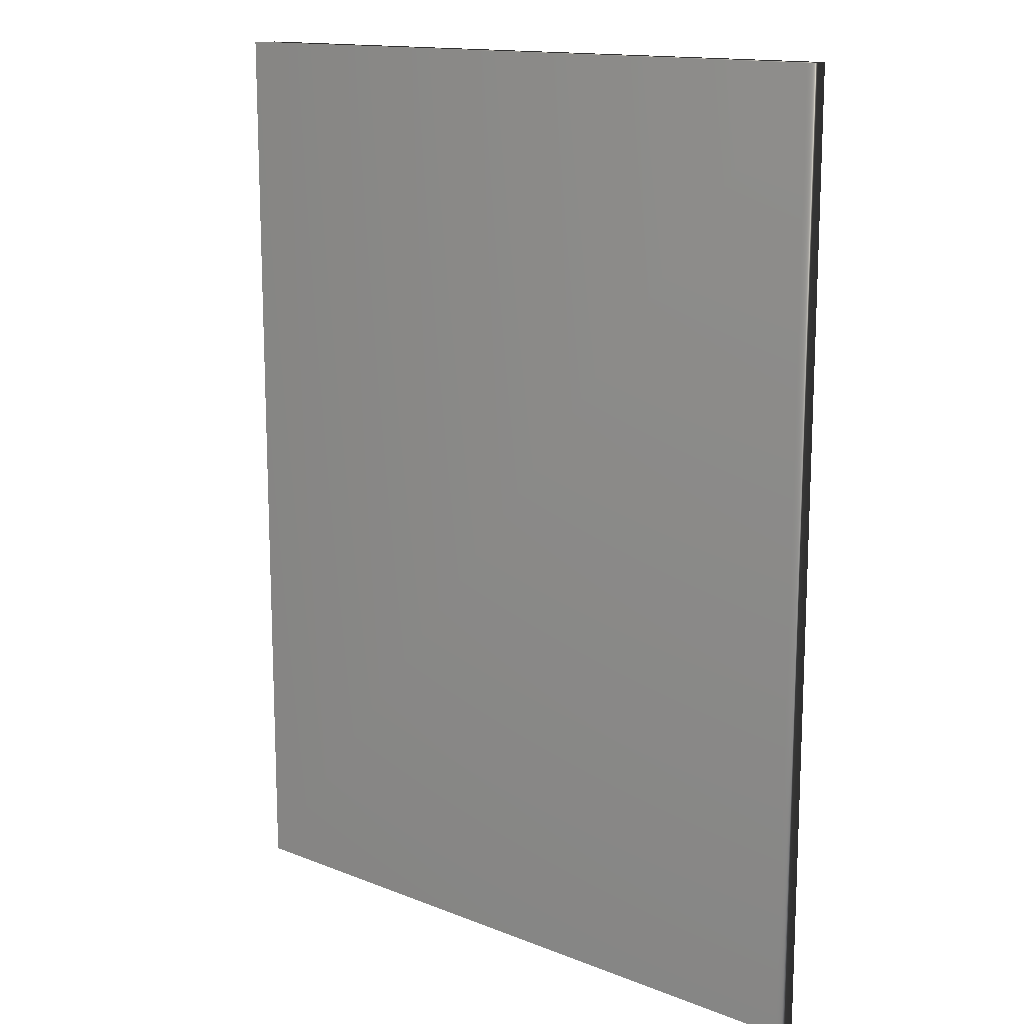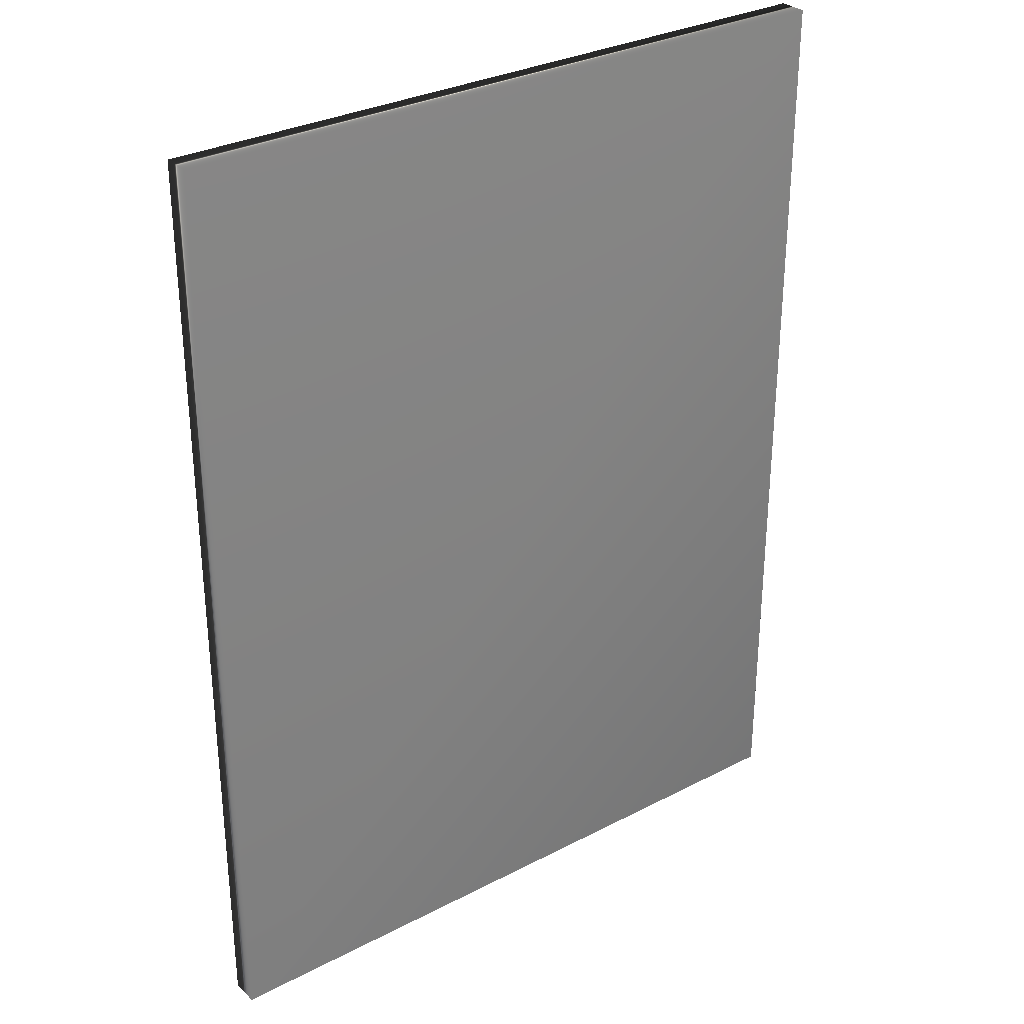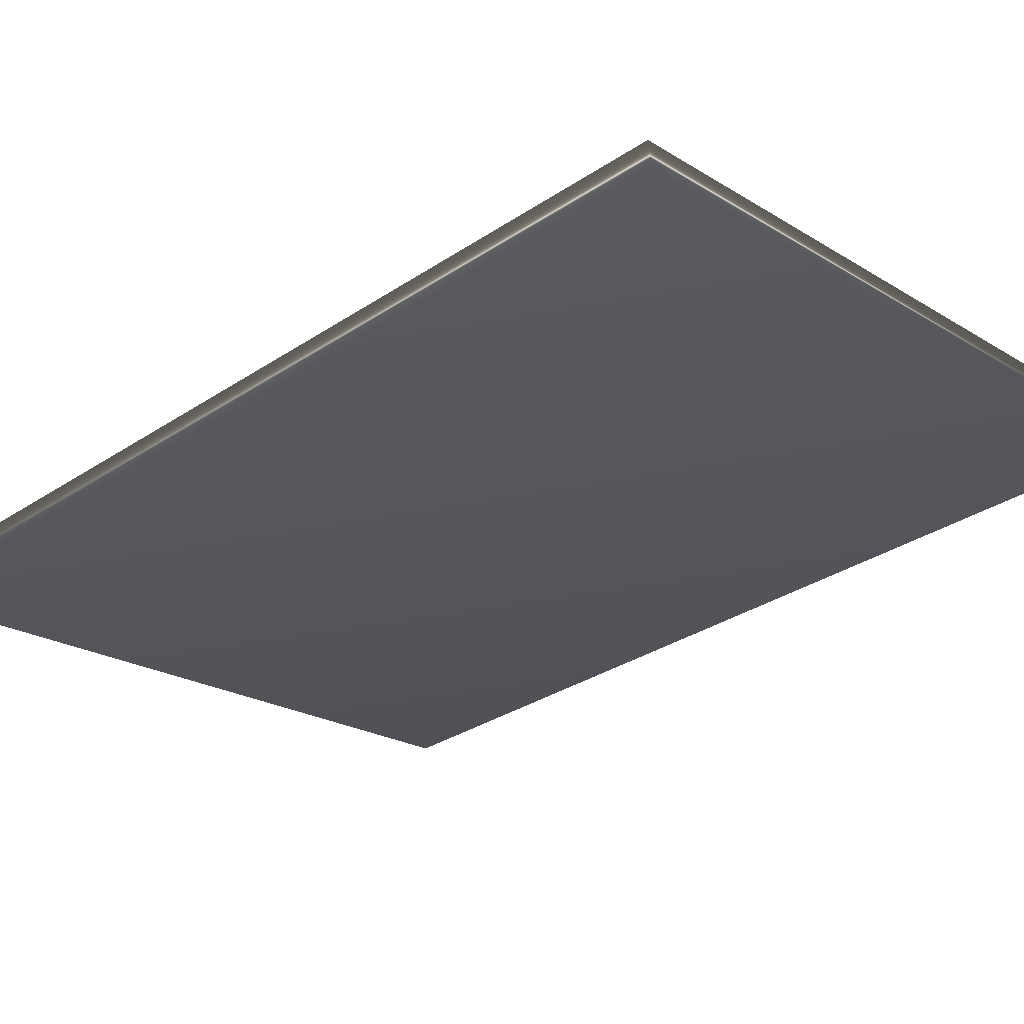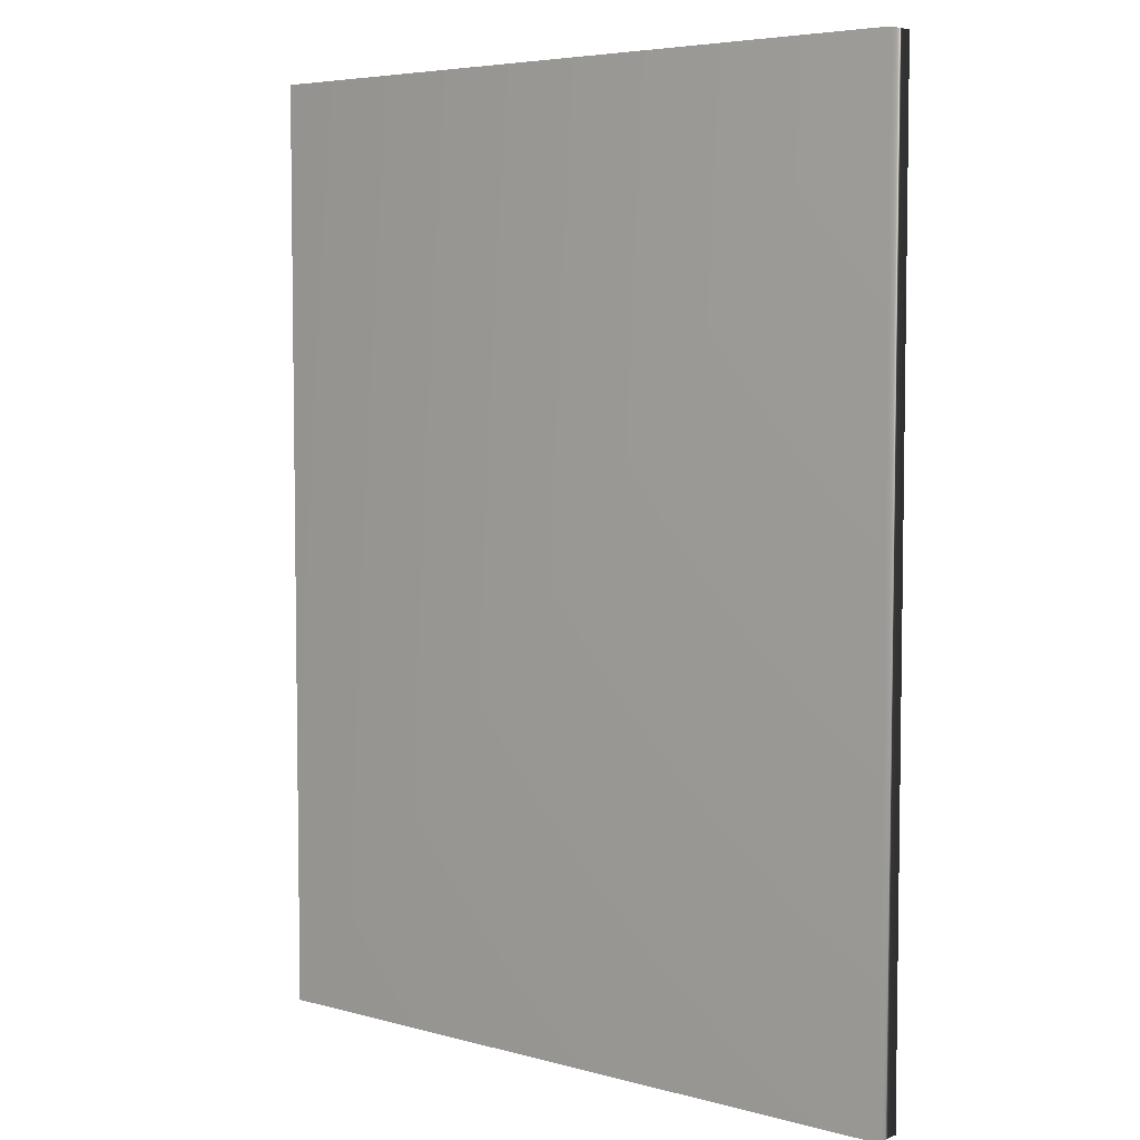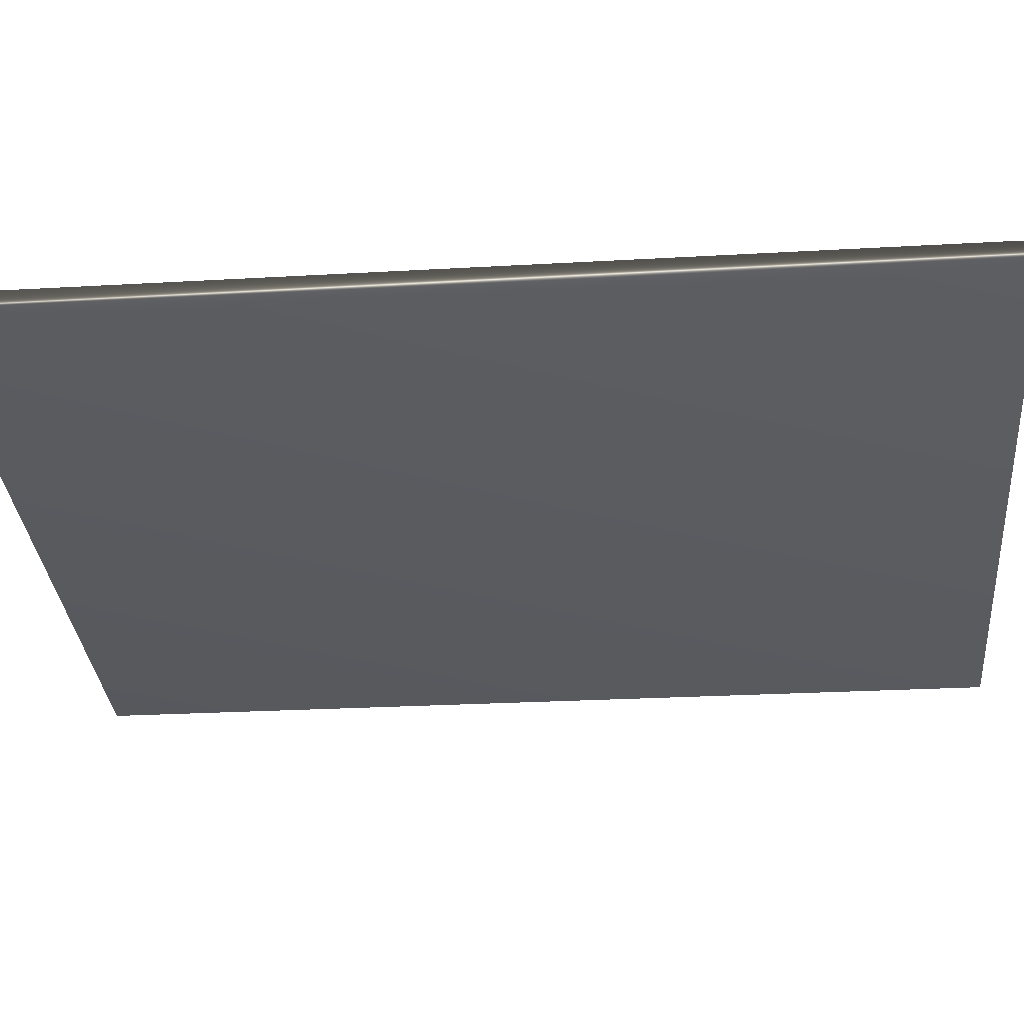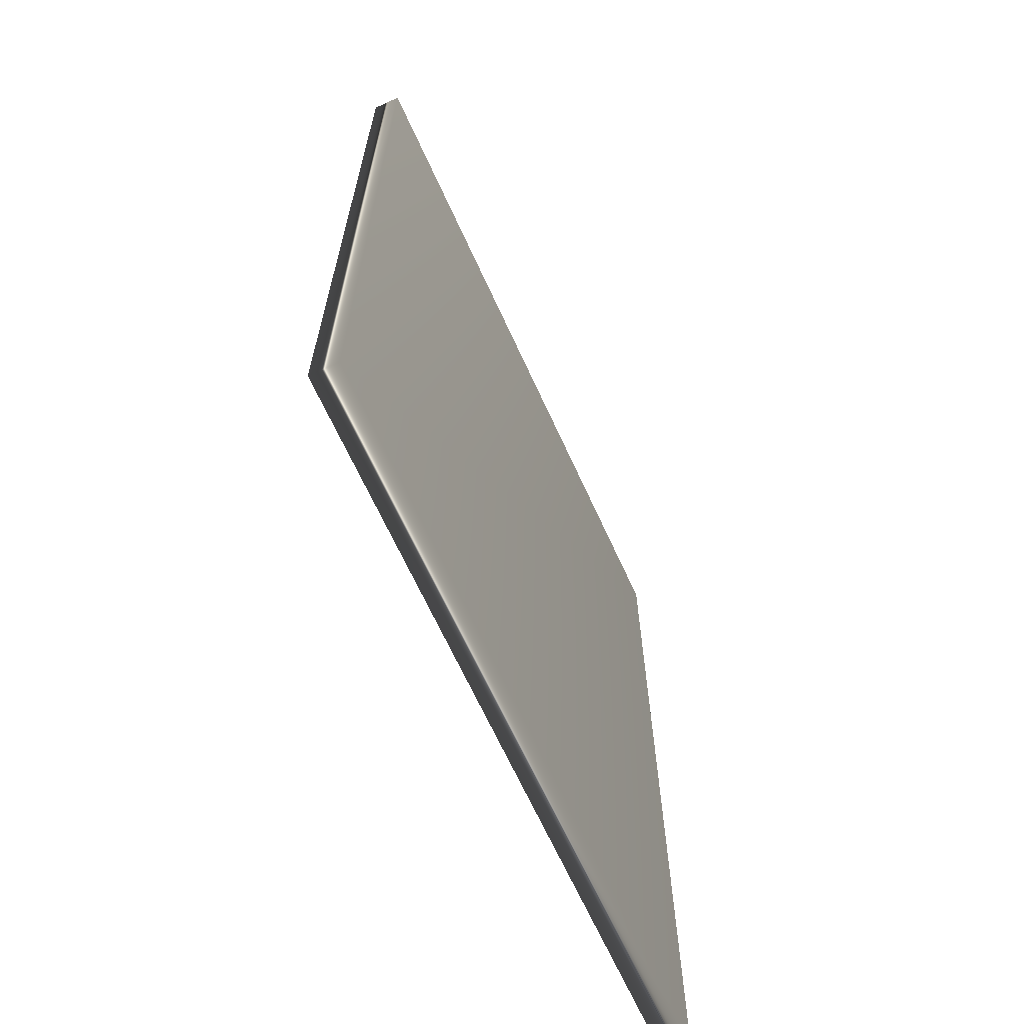
<metadata>
{"format":"obj","ext":"obj","renderer":"f3d","projection":"perspective","resolution":1024,"background":"white","views":[{"elev":14.3,"azim":-131.6,"up":"+Y"},{"elev":30.8,"azim":-29.2,"up":"+Y"},{"elev":-31.9,"azim":133.0,"up":"+Z"},{"elev":5.3,"azim":-132.3,"up":"+Y"},{"elev":-25.6,"azim":-84.7,"up":"+Z"},{"elev":-66.8,"azim":-57.9,"up":"+Y"}]}
</metadata>
<code>
v -66.56 3.083 109.4
v -66.56 0.3333 109.4
v -66.55 3.083 109.4
v -66.55 0.3333 109.4
v -64.49 0.3333 109.2
v -64.49 3.083 109.2
v -64.5 3.083 109.1
v -64.5 0.3333 109.1
f 1 2 3
f 3 2 4
f 5 6 4
f 4 6 3
f 7 1 6
f 6 1 3
f 8 5 2
f 2 5 4
f 2 1 8
f 8 1 7
f 8 7 5
f 5 7 6

</code>
